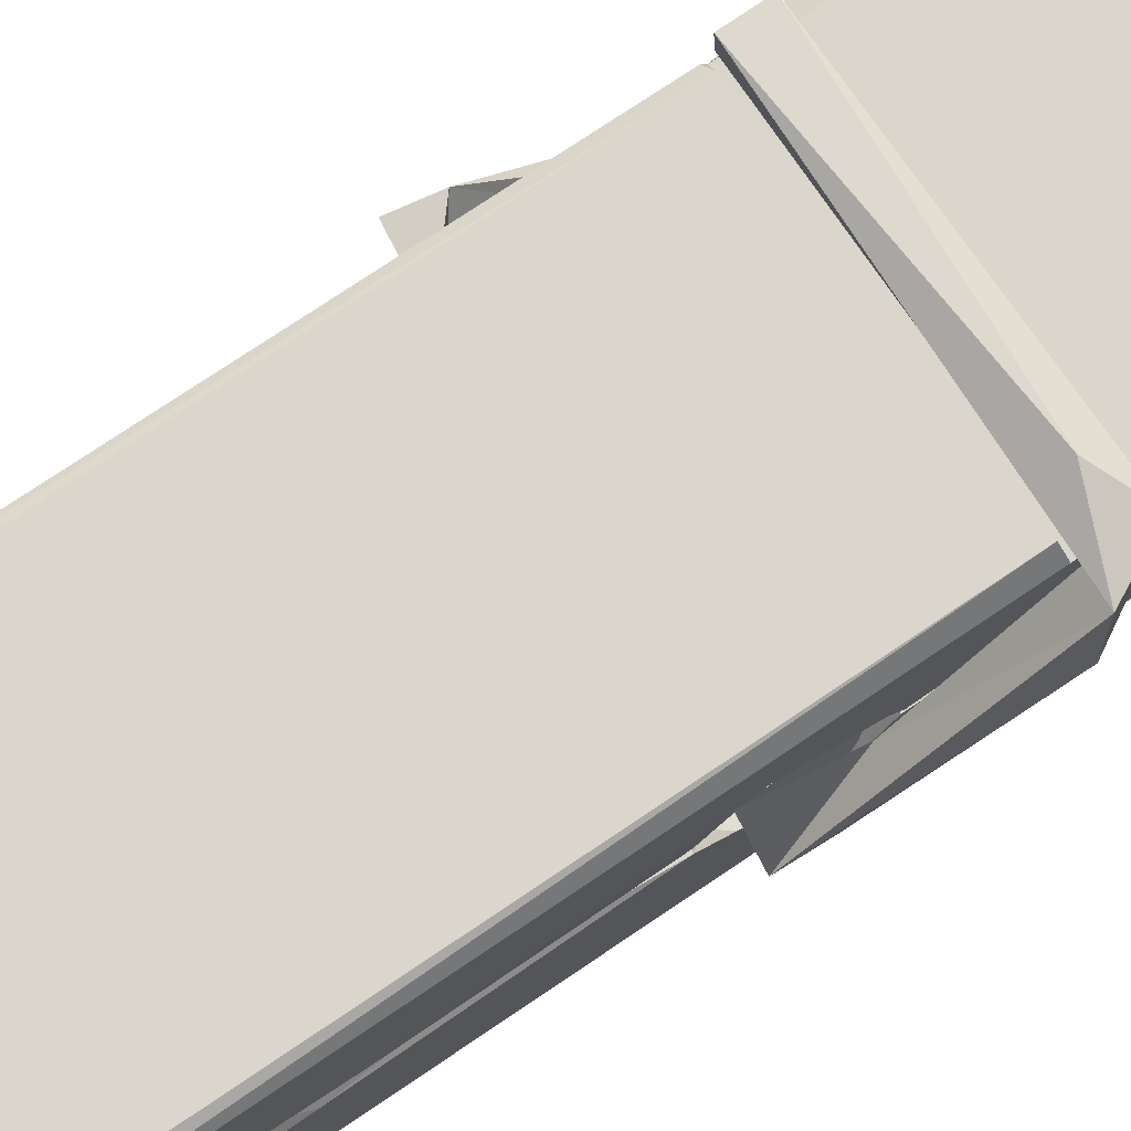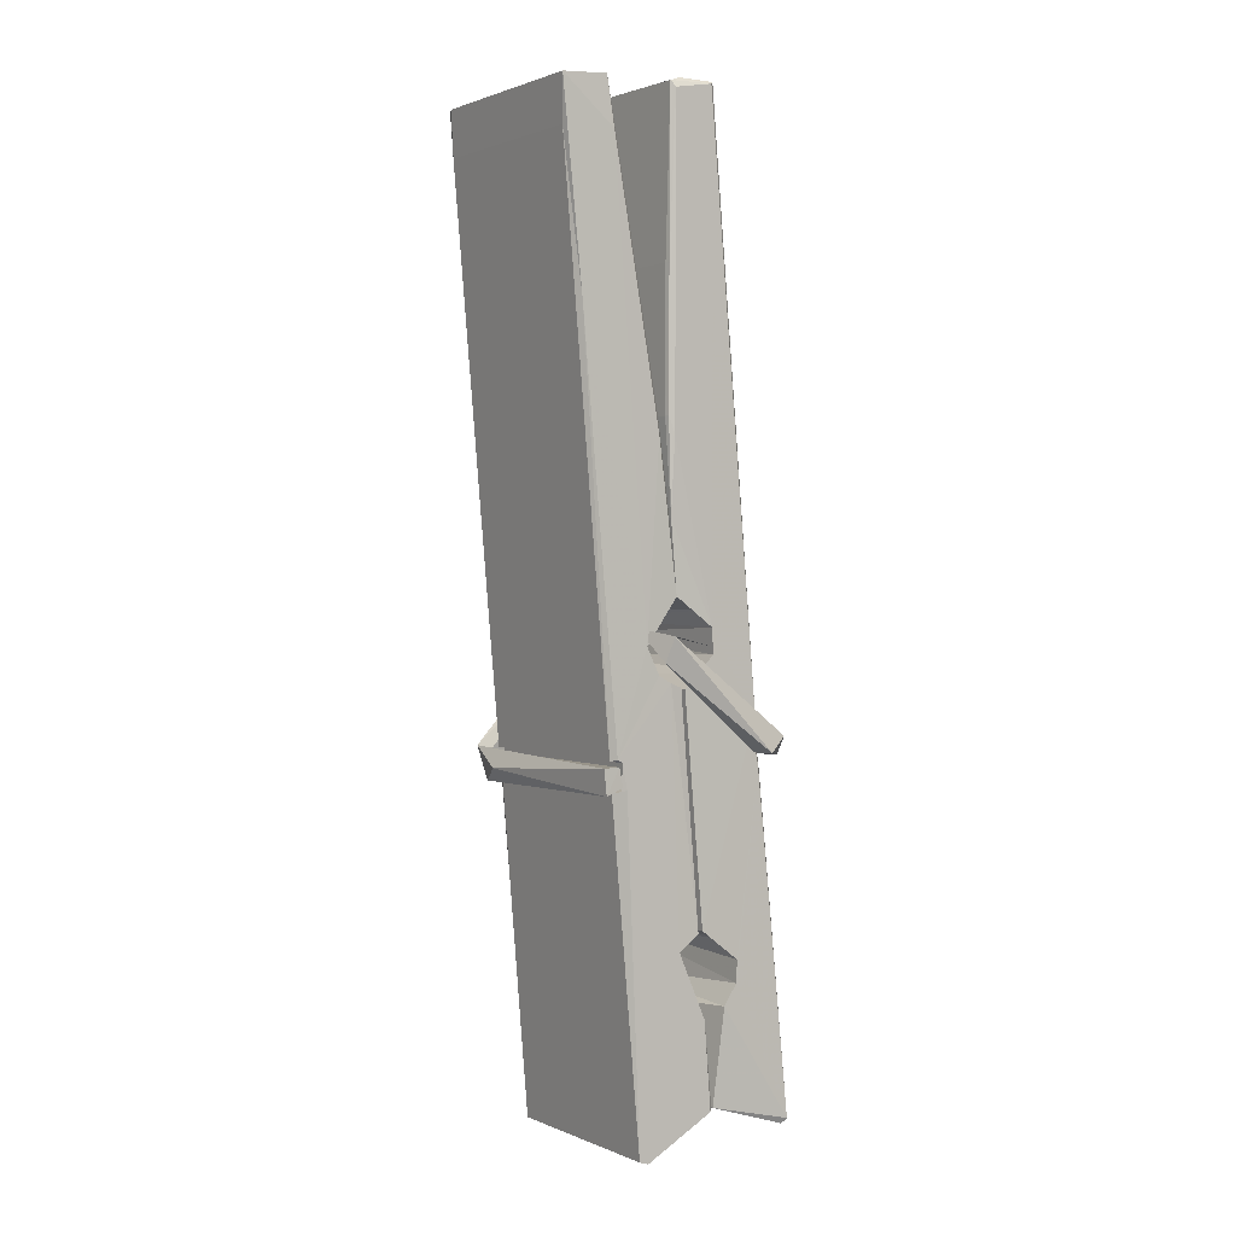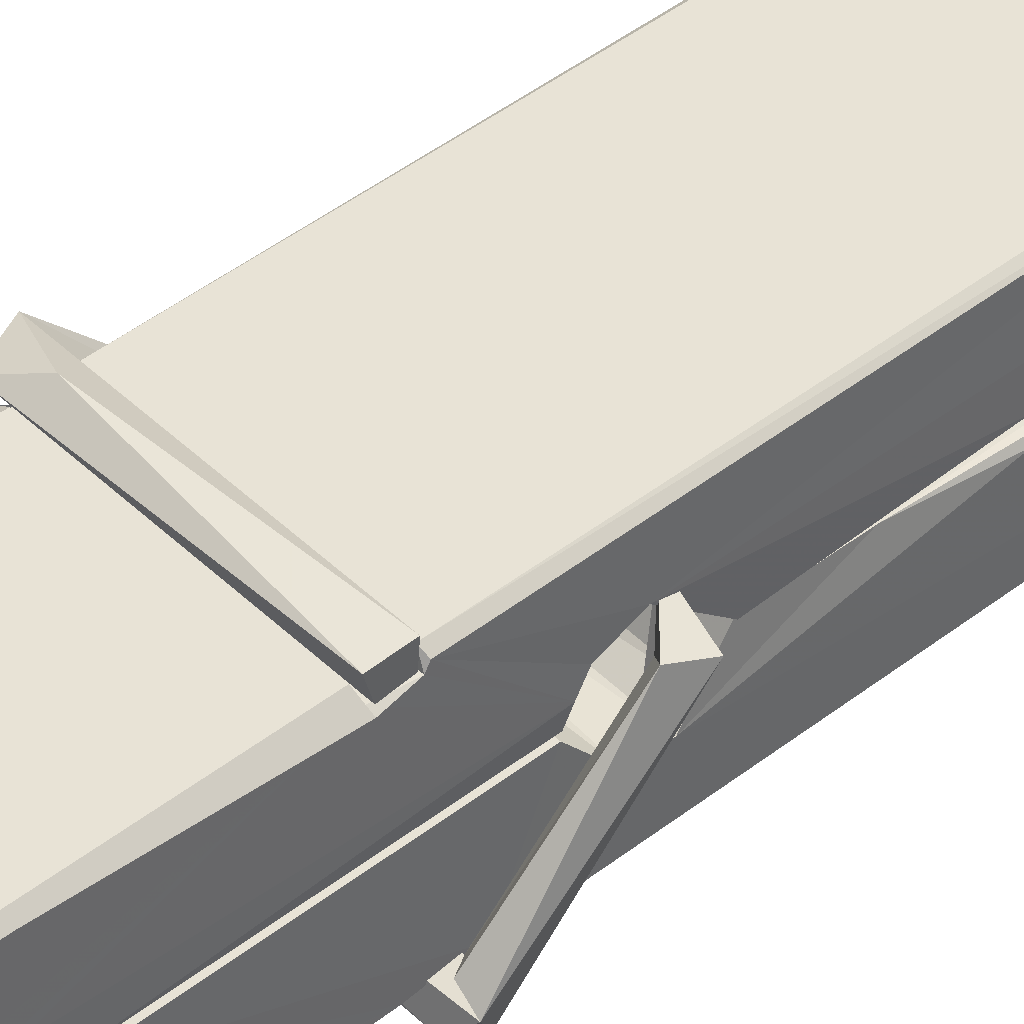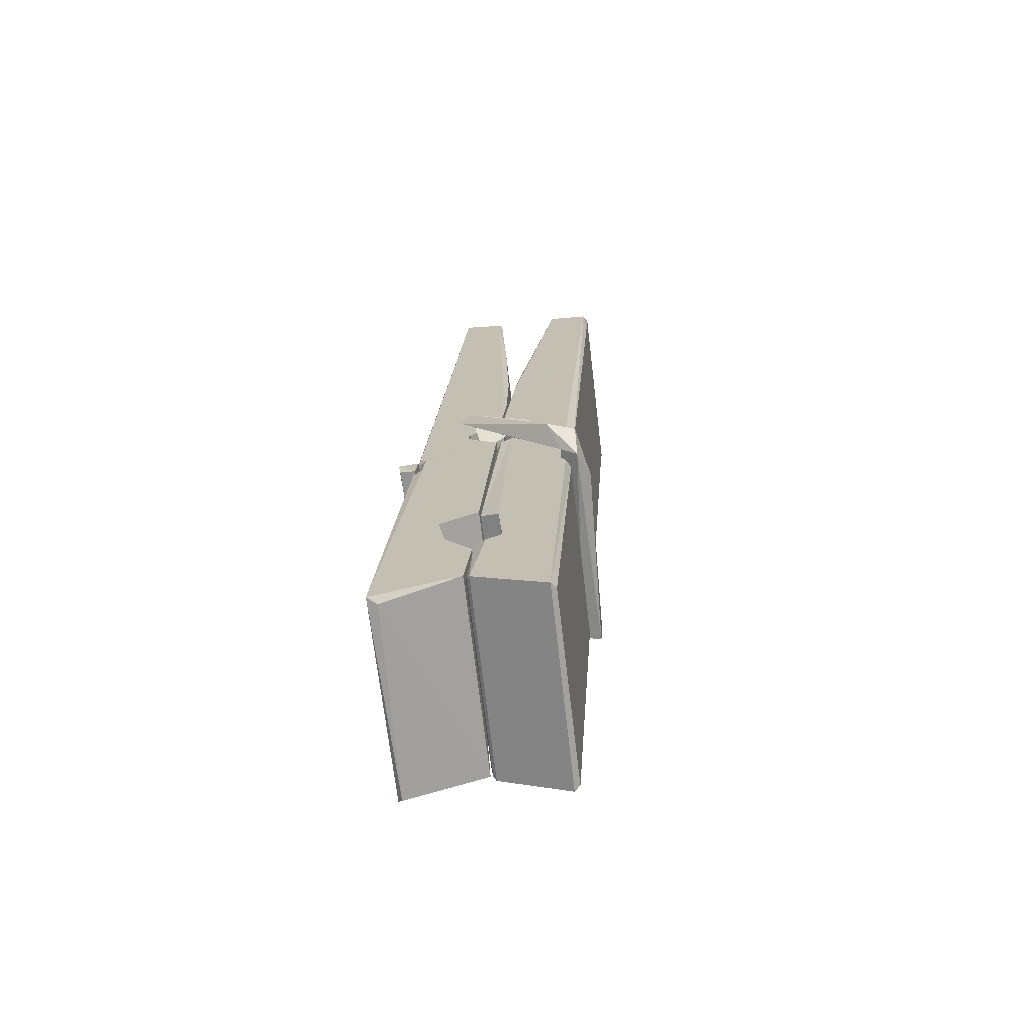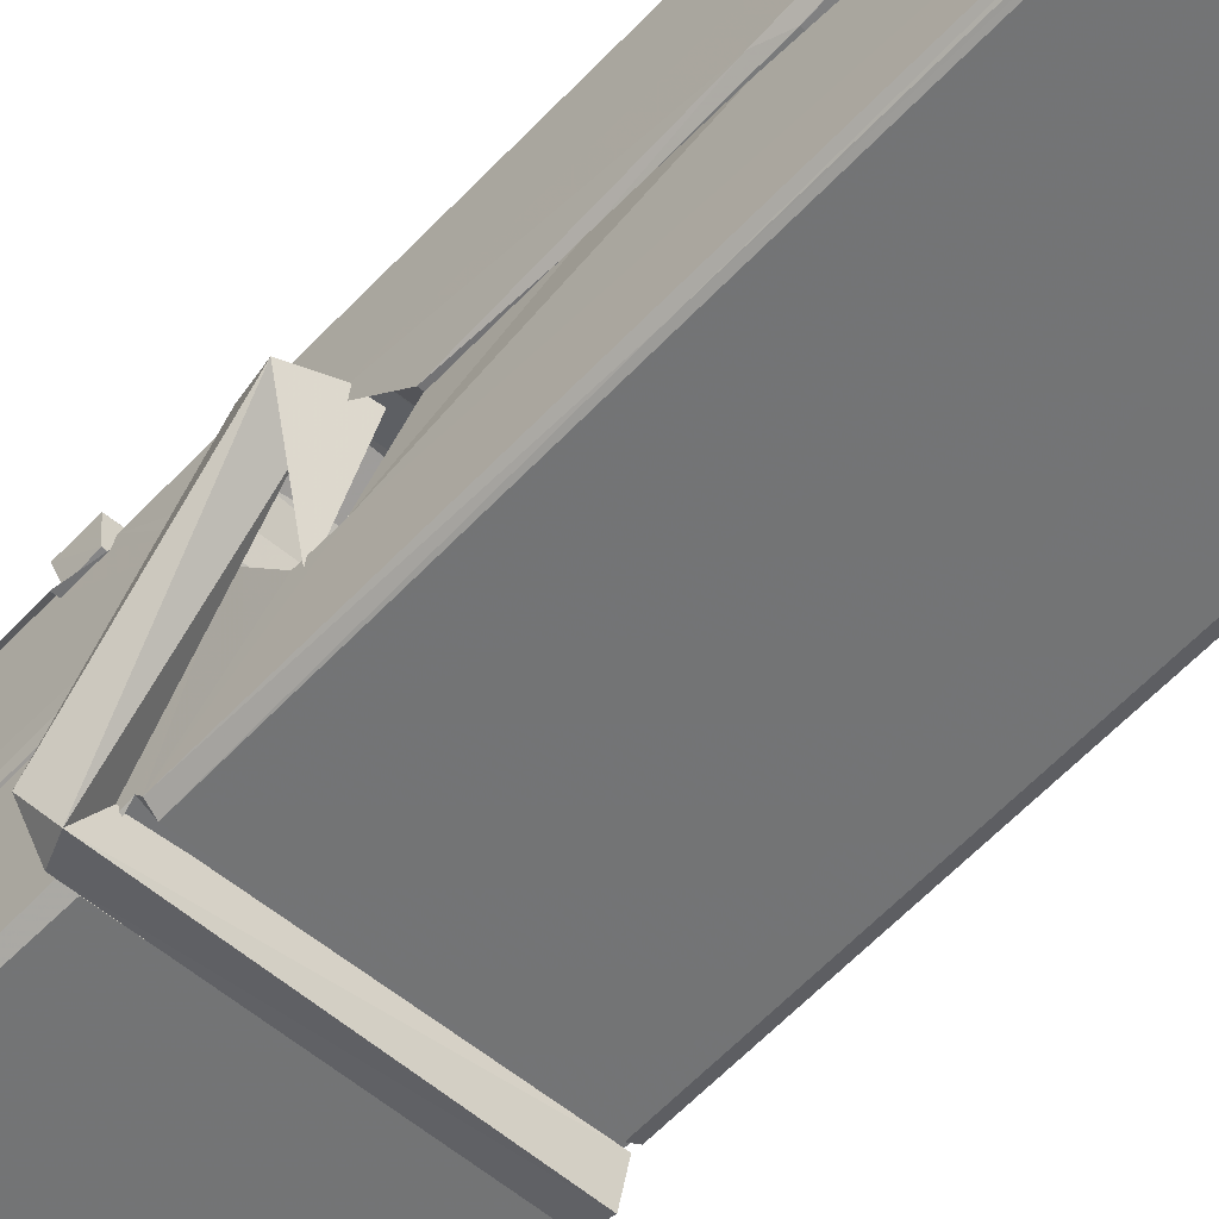
<metadata>
{"format":"obj","ext":"obj","renderer":"f3d","projection":"perspective","resolution":1024,"background":"white","views":[{"elev":77.2,"azim":-123.1,"up":"+Z"},{"elev":3.2,"azim":56.1,"up":"+Y"},{"elev":41.0,"azim":50.7,"up":"+Z"},{"elev":-72.1,"azim":-82.8,"up":"+Y"},{"elev":-53.1,"azim":138.8,"up":"+Z"}]}
</metadata>
<code>
v 1.666 11.7 -5.731
v 1.829 11.73 -5.79
v 1.668 11.73 -5.791
v 1.672 11.73 -5.792
v 1.654 12.27 -5.747
v 1.656 12.35 -5.734
v 1.653 12.45 -5.717
v 1.659 12.24 -5.753
v 1.811 12.45 -5.716
v 1.652 12.45 -5.674
v 1.652 12.21 -5.754
v 1.646 12.49 -5.71
v 1.826 11.86 -5.781
v 1.659 11.97 -5.712
v 1.657 12.05 -5.758
v 1.663 11.8 -5.778
v 1.663 11.8 -5.765
v 1.662 11.85 -5.768
v 1.827 11.81 -5.763
v 1.822 11.83 -5.756
v 1.668 11.81 -5.758
v 1.821 12.08 -5.739
v 1.816 12.1 -5.743
v 1.655 12.1 -5.746
v 1.656 12.11 -5.765
v 1.819 12.11 -5.766
v 1.664 11.99 -5.706
v 1.806 12.45 -5.718
v 1.809 12.49 -5.712
v 1.812 12.25 -5.754
v 1.821 12.06 -5.749
v 1.82 12.05 -5.769
v 1.821 12.05 -5.76
v 1.821 11.87 -5.784
v 1.827 11.73 -5.792
v 1.824 11.73 -5.793
v 1.827 11.98 -5.717
v 1.666 11.97 -5.708
v 1.806 12.45 -5.675
v 1.808 12.36 -5.736
v 1.657 12.07 -5.738
v 1.665 11.86 -5.783
v 1.672 11.83 -5.755
v 1.828 11.8 -5.786
v 1.66 12.17 -5.761
v 1.815 12.17 -5.762
v 1.656 12.09 -5.739
v 1.646 12.48 -5.675
v 1.653 12.48 -5.672
v 1.81 12.49 -5.673
v 1.814 12.33 -5.687
v 1.823 12 -5.711
v 1.824 11.8 -5.789
v 1.831 11.7 -5.733
v 1.826 11.7 -5.728
v 1.671 11.7 -5.727
v 1.665 11.72 -5.789
v 1.817 12.23 -5.752
v 1.826 11.85 -5.764
v 1.661 12.04 -5.77
v 1.816 12.05 -5.771
v 1.823 12 -5.715
v 1.657 12.04 -5.767
v 1.824 11.97 -5.714
v 1.819 11.97 -5.709
v 1.668 11.79 -5.788
v 1.658 11.99 -5.714
v 1.659 11.97 -5.716
v 1.818 12 -5.707
v 1.649 12.49 -5.767
v 1.826 11.73 -5.795
v 1.655 12.24 -5.76
v 1.652 12.35 -5.763
v 1.81 12.49 -5.771
v 1.81 12.49 -5.804
v 1.817 12.23 -5.766
v 1.814 12.25 -5.762
v 1.811 12.36 -5.764
v 1.652 12.23 -5.765
v 1.661 11.86 -5.784
v 1.826 11.87 -5.785
v 1.827 11.81 -5.805
v 1.661 11.84 -5.815
v 1.661 11.98 -5.843
v 1.826 11.86 -5.806
v 1.659 12.08 -5.799
v 1.817 12.1 -5.789
v 1.662 12.1 -5.785
v 1.82 12.09 -5.798
v 1.655 12.11 -5.767
v 1.656 12.06 -5.796
v 1.821 12.06 -5.792
v 1.821 12.07 -5.798
v 1.817 12.11 -5.768
v 1.657 12.04 -5.771
v 1.651 12.49 -5.807
v 1.811 12.25 -5.761
v 1.827 11.82 -5.816
v 1.817 11.99 -5.844
v 1.814 12.2 -5.827
v 1.804 12.49 -5.808
v 1.804 12.49 -5.779
v 1.807 12.49 -5.768
v 1.808 12.36 -5.764
v 1.655 12.09 -5.795
v 1.826 11.84 -5.817
v 1.662 11.81 -5.809
v 1.665 11.73 -5.793
v 1.657 12.17 -5.762
v 1.816 12.17 -5.763
v 1.816 12.02 -5.842
v 1.645 12.49 -5.804
v 1.65 12.49 -5.802
v 1.807 12.49 -5.806
v 1.822 12.02 -5.837
v 1.822 11.99 -5.839
v 1.829 11.71 -5.863
v 1.671 11.71 -5.854
v 1.658 11.99 -5.834
v 1.645 12.48 -5.77
v 1.827 11.71 -5.86
v 1.663 12.01 -5.84
v 1.657 12.01 -5.837
v 1.821 12.05 -5.772
v 1.657 12.01 -5.832
v 1.668 11.79 -5.789
v 1.665 11.71 -5.862
v 1.822 12.01 -5.834
v 1.817 11.99 -5.836
v 1.658 12.01 -5.839
v 1.823 12.01 -5.833
v 1.831 11.99 -5.85
v 1.658 11.99 -5.841
v 1.845 12 -5.835
v 1.659 11.99 -5.854
v 1.657 12 -5.855
v 1.826 11.97 -5.7
v 1.824 11.98 -5.715
v 1.824 12.08 -5.756
v 1.639 11.99 -5.701
v 1.819 12.07 -5.806
v 1.809 12.09 -5.737
v 1.663 12.04 -5.783
v 1.655 12.1 -5.739
v 1.642 12.09 -5.794
v 1.643 12.07 -5.802
v 1.634 12 -5.724
v 1.654 12.05 -5.764
v 1.678 11.98 -5.692
v 1.654 11.97 -5.702
v 1.652 11.98 -5.715
v 1.824 11.99 -5.712
v 1.655 11.99 -5.704
v 1.825 11.99 -5.698
v 1.843 12.09 -5.747
v 1.839 12.07 -5.742
v 1.833 12 -5.827
v 1.837 12.01 -5.853
f 49 29 12
f 8 5 6
f 5 7 6
f 7 40 6
f 40 8 6
f 58 30 29
f 58 29 9
f 12 5 11
f 18 15 42
f 15 63 42
f 20 59 19
f 38 14 1
f 18 43 17
f 18 59 43
f 17 43 21
f 22 23 26
f 41 31 15
f 15 32 60
f 7 5 12
f 50 9 29
f 48 10 49
f 28 12 29
f 28 29 40
f 29 30 40
f 23 24 26
f 22 47 23
f 47 24 23
f 41 22 31
f 18 13 59
f 43 59 20
f 19 17 21
f 21 20 19
f 44 16 19
f 16 17 19
f 54 57 2
f 69 52 51
f 39 51 50
f 28 7 12
f 30 8 40
f 40 7 28
f 25 45 26
f 25 26 24
f 47 22 41
f 31 33 15
f 33 32 15
f 34 13 42
f 42 13 18
f 43 20 21
f 36 35 3
f 36 3 4
f 57 3 2
f 3 35 2
f 10 39 50
f 10 50 49
f 25 11 45
f 11 5 8
f 11 8 45
f 45 8 30
f 26 45 46
f 45 30 46
f 58 22 26
f 26 46 58
f 46 30 58
f 51 39 69
f 39 10 69
f 25 24 11
f 47 67 48
f 67 27 48
f 48 27 10
f 51 9 50
f 22 9 51
f 52 22 51
f 64 37 55
f 55 56 54
f 54 56 1
f 4 3 66
f 36 4 66
f 36 66 53
f 35 36 53
f 35 53 2
f 56 55 38
f 66 3 57
f 1 18 17
f 14 18 1
f 15 18 14
f 47 11 24
f 11 47 48
f 12 11 48
f 49 12 48
f 29 49 50
f 9 22 58
f 31 22 52
f 31 52 33
f 64 19 59
f 19 64 44
f 2 44 64
f 2 64 54
f 57 54 1
f 32 61 60
f 33 13 32
f 62 33 52
f 47 41 15
f 15 60 63
f 60 61 42
f 34 42 61
f 32 13 34
f 32 34 61
f 33 59 13
f 64 59 33
f 38 55 65
f 55 37 65
f 14 68 15
f 60 42 63
f 66 16 44
f 66 44 53
f 2 53 44
f 55 54 64
f 38 1 56
f 17 57 1
f 57 17 16
f 66 57 16
f 15 68 67
f 62 37 64
f 68 37 62
f 68 62 67
f 64 33 62
f 52 69 62
f 67 62 69
f 67 69 27
f 47 15 67
f 69 10 27
f 37 38 65
f 38 37 68
f 68 14 38
f 82 117 71
f 75 76 74
f 76 77 78
f 76 78 74
f 78 103 74
f 73 72 79
f 73 79 120
f 83 85 106
f 83 80 85
f 83 106 98
f 83 98 107
f 106 116 98
f 105 86 91
f 87 94 89
f 112 123 122
f 123 90 105
f 90 88 105
f 70 73 120
f 103 78 104
f 78 77 97
f 78 97 104
f 88 94 87
f 89 86 105
f 105 87 89
f 93 86 89
f 117 116 99
f 115 100 111
f 96 111 101
f 111 100 101
f 100 114 101
f 72 73 104
f 73 70 103
f 73 103 104
f 104 97 72
f 90 109 94
f 94 88 90
f 105 88 87
f 92 91 93
f 91 86 93
f 95 91 92
f 92 124 95
f 95 81 80
f 80 81 85
f 98 82 107
f 107 82 126
f 108 71 118
f 127 121 117
f 114 112 96
f 114 96 101
f 102 103 70
f 72 97 110
f 72 110 109
f 110 94 109
f 97 77 110
f 89 94 110
f 89 110 76
f 110 77 76
f 122 111 96
f 96 112 122
f 79 72 109
f 109 90 79
f 127 84 119
f 113 112 114
f 114 102 113
f 75 102 114
f 75 114 100
f 75 100 115
f 121 127 118
f 126 71 108
f 84 127 117
f 99 84 117
f 127 83 107
f 127 119 83
f 95 123 91
f 91 123 105
f 90 123 112
f 90 112 79
f 112 120 79
f 112 70 120
f 70 112 113
f 70 113 102
f 102 75 103
f 103 75 74
f 76 75 89
f 75 115 89
f 115 93 89
f 81 128 116
f 106 85 81
f 106 81 116
f 98 116 117
f 98 117 82
f 121 71 117
f 71 121 118
f 127 108 118
f 92 93 124
f 93 115 124
f 123 95 125
f 81 95 124
f 128 81 124
f 124 115 128
f 128 115 111
f 111 122 125
f 111 125 128
f 122 123 125
f 80 83 119
f 71 126 82
f 127 107 108
f 107 126 108
f 119 129 128
f 128 125 119
f 80 125 95
f 125 80 119
f 99 116 128
f 99 128 129
f 99 129 119
f 119 84 99
f 131 158 130
f 132 136 158
f 132 134 133
f 130 136 133
f 132 133 135
f 136 132 135
f 130 158 136
f 149 137 154
f 154 152 153
f 155 134 158
f 158 131 139
f 151 148 153
f 147 146 151
f 155 142 156
f 156 142 139
f 155 139 142
f 142 155 141
f 141 155 142
f 145 144 143
f 145 143 144
f 148 145 144
f 144 145 148
f 146 145 148
f 147 145 146
f 146 148 151
f 147 140 145
f 156 139 131
f 134 155 156
f 155 158 139
f 145 140 148
f 147 150 140
f 150 147 151
f 150 149 140
f 140 153 148
f 153 140 154
f 154 140 149
f 151 138 150
f 153 152 151
f 138 152 137
f 137 152 154
f 150 137 149
f 137 150 138
f 138 151 152
f 157 134 156
f 157 156 131
f 157 131 134
f 132 158 134
f 134 131 133
f 131 130 133
f 133 136 135
f 49 29 12
f 8 5 6
f 5 7 6
f 7 40 6
f 40 8 6
f 58 30 29
f 58 29 9
f 12 5 11
f 18 15 42
f 15 63 42
f 20 59 19
f 38 14 1
f 18 43 17
f 18 59 43
f 17 43 21
f 22 23 26
f 41 31 15
f 15 32 60
f 7 5 12
f 50 9 29
f 48 10 49
f 28 12 29
f 28 29 40
f 29 30 40
f 23 24 26
f 22 47 23
f 47 24 23
f 41 22 31
f 18 13 59
f 43 59 20
f 19 17 21
f 21 20 19
f 44 16 19
f 16 17 19
f 54 57 2
f 69 52 51
f 39 51 50
f 28 7 12
f 30 8 40
f 40 7 28
f 25 45 26
f 25 26 24
f 47 22 41
f 31 33 15
f 33 32 15
f 34 13 42
f 42 13 18
f 43 20 21
f 36 35 3
f 36 3 4
f 57 3 2
f 3 35 2
f 10 39 50
f 10 50 49
f 25 11 45
f 11 5 8
f 11 8 45
f 45 8 30
f 26 45 46
f 45 30 46
f 58 22 26
f 26 46 58
f 46 30 58
f 51 39 69
f 39 10 69
f 25 24 11
f 47 67 48
f 67 27 48
f 48 27 10
f 51 9 50
f 22 9 51
f 52 22 51
f 64 37 55
f 55 56 54
f 54 56 1
f 4 3 66
f 36 4 66
f 36 66 53
f 35 36 53
f 35 53 2
f 56 55 38
f 66 3 57
f 1 18 17
f 14 18 1
f 15 18 14
f 47 11 24
f 11 47 48
f 12 11 48
f 49 12 48
f 29 49 50
f 9 22 58
f 31 22 52
f 31 52 33
f 64 19 59
f 19 64 44
f 2 44 64
f 2 64 54
f 57 54 1
f 32 61 60
f 33 13 32
f 62 33 52
f 47 41 15
f 15 60 63
f 60 61 42
f 34 42 61
f 32 13 34
f 32 34 61
f 33 59 13
f 64 59 33
f 38 55 65
f 55 37 65
f 14 68 15
f 60 42 63
f 66 16 44
f 66 44 53
f 2 53 44
f 55 54 64
f 38 1 56
f 17 57 1
f 57 17 16
f 66 57 16
f 15 68 67
f 62 37 64
f 68 37 62
f 68 62 67
f 64 33 62
f 52 69 62
f 67 62 69
f 67 69 27
f 47 15 67
f 69 10 27
f 37 38 65
f 38 37 68
f 68 14 38
f 82 117 71
f 75 76 74
f 76 77 78
f 76 78 74
f 78 103 74
f 73 72 79
f 73 79 120
f 83 85 106
f 83 80 85
f 83 106 98
f 83 98 107
f 106 116 98
f 105 86 91
f 87 94 89
f 112 123 122
f 123 90 105
f 90 88 105
f 70 73 120
f 103 78 104
f 78 77 97
f 78 97 104
f 88 94 87
f 89 86 105
f 105 87 89
f 93 86 89
f 117 116 99
f 115 100 111
f 96 111 101
f 111 100 101
f 100 114 101
f 72 73 104
f 73 70 103
f 73 103 104
f 104 97 72
f 90 109 94
f 94 88 90
f 105 88 87
f 92 91 93
f 91 86 93
f 95 91 92
f 92 124 95
f 95 81 80
f 80 81 85
f 98 82 107
f 107 82 126
f 108 71 118
f 127 121 117
f 114 112 96
f 114 96 101
f 102 103 70
f 72 97 110
f 72 110 109
f 110 94 109
f 97 77 110
f 89 94 110
f 89 110 76
f 110 77 76
f 122 111 96
f 96 112 122
f 79 72 109
f 109 90 79
f 127 84 119
f 113 112 114
f 114 102 113
f 75 102 114
f 75 114 100
f 75 100 115
f 121 127 118
f 126 71 108
f 84 127 117
f 99 84 117
f 127 83 107
f 127 119 83
f 95 123 91
f 91 123 105
f 90 123 112
f 90 112 79
f 112 120 79
f 112 70 120
f 70 112 113
f 70 113 102
f 102 75 103
f 103 75 74
f 76 75 89
f 75 115 89
f 115 93 89
f 81 128 116
f 106 85 81
f 106 81 116
f 98 116 117
f 98 117 82
f 121 71 117
f 71 121 118
f 127 108 118
f 92 93 124
f 93 115 124
f 123 95 125
f 81 95 124
f 128 81 124
f 124 115 128
f 128 115 111
f 111 122 125
f 111 125 128
f 122 123 125
f 80 83 119
f 71 126 82
f 127 107 108
f 107 126 108
f 119 129 128
f 128 125 119
f 80 125 95
f 125 80 119
f 99 116 128
f 99 128 129
f 99 129 119
f 119 84 99
f 131 158 130
f 132 136 158
f 132 134 133
f 130 136 133
f 132 133 135
f 136 132 135
f 130 158 136
f 149 137 154
f 154 152 153
f 155 134 158
f 158 131 139
f 151 148 153
f 147 146 151
f 155 142 156
f 156 142 139
f 155 139 142
f 142 155 141
f 141 155 142
f 145 144 143
f 145 143 144
f 148 145 144
f 144 145 148
f 146 145 148
f 147 145 146
f 146 148 151
f 147 140 145
f 156 139 131
f 134 155 156
f 155 158 139
f 145 140 148
f 147 150 140
f 150 147 151
f 150 149 140
f 140 153 148
f 153 140 154
f 154 140 149
f 151 138 150
f 153 152 151
f 138 152 137
f 137 152 154
f 150 137 149
f 137 150 138
f 138 151 152
f 157 134 156
f 157 156 131
f 157 131 134
f 132 158 134
f 134 131 133
f 131 130 133
f 133 136 135

</code>
